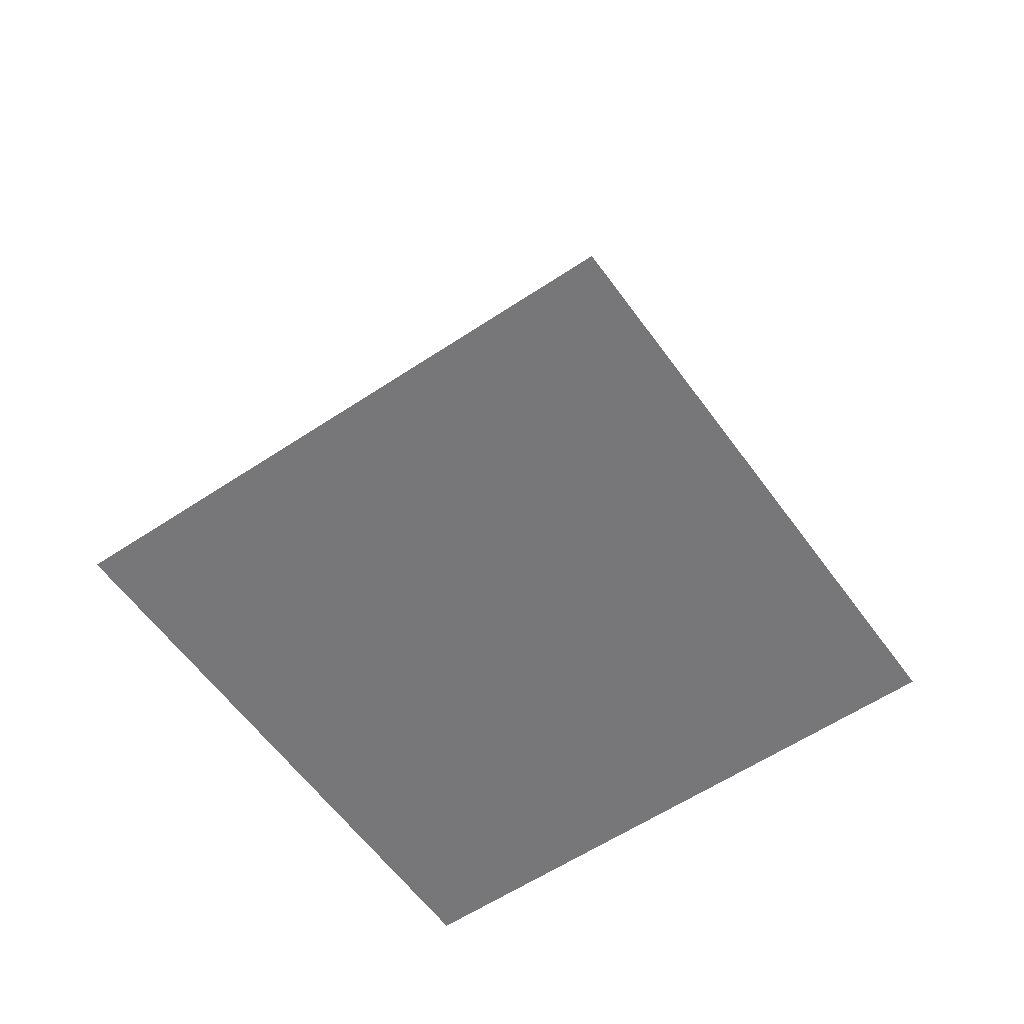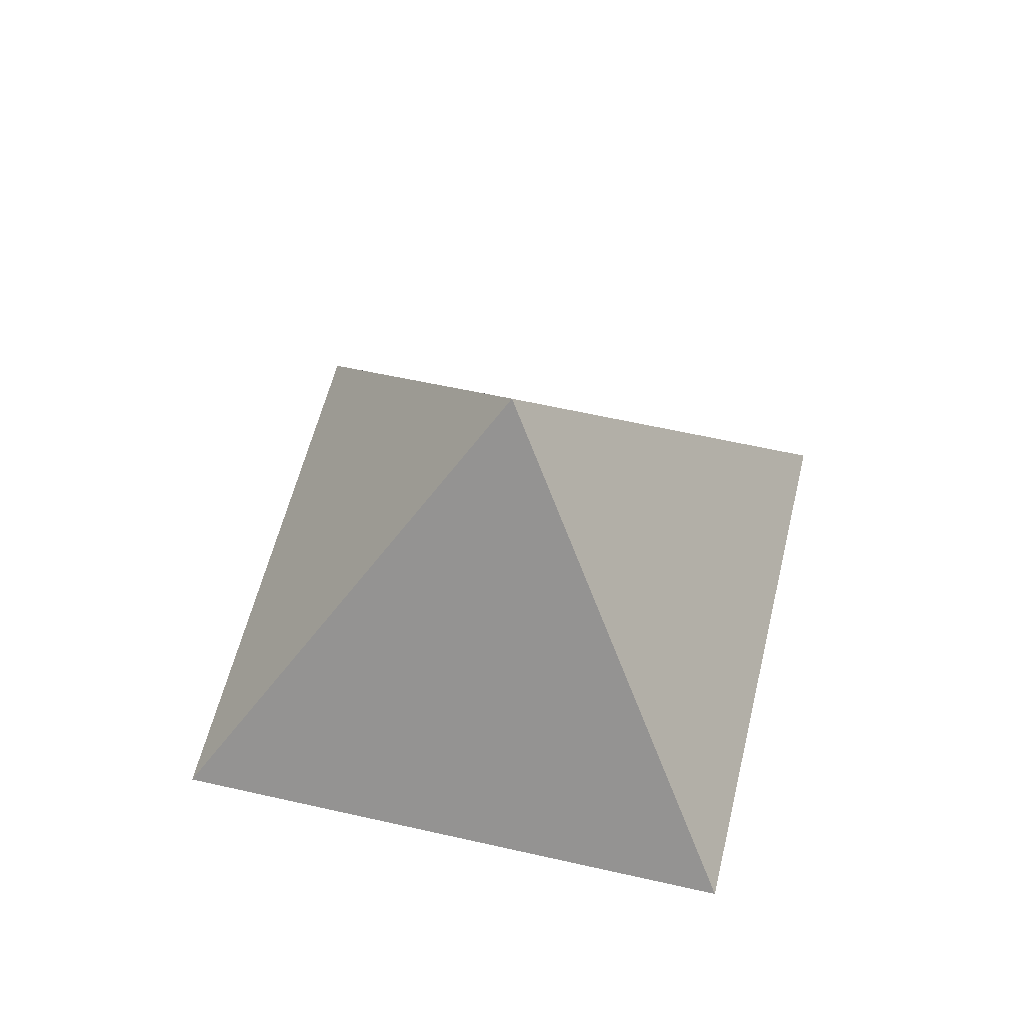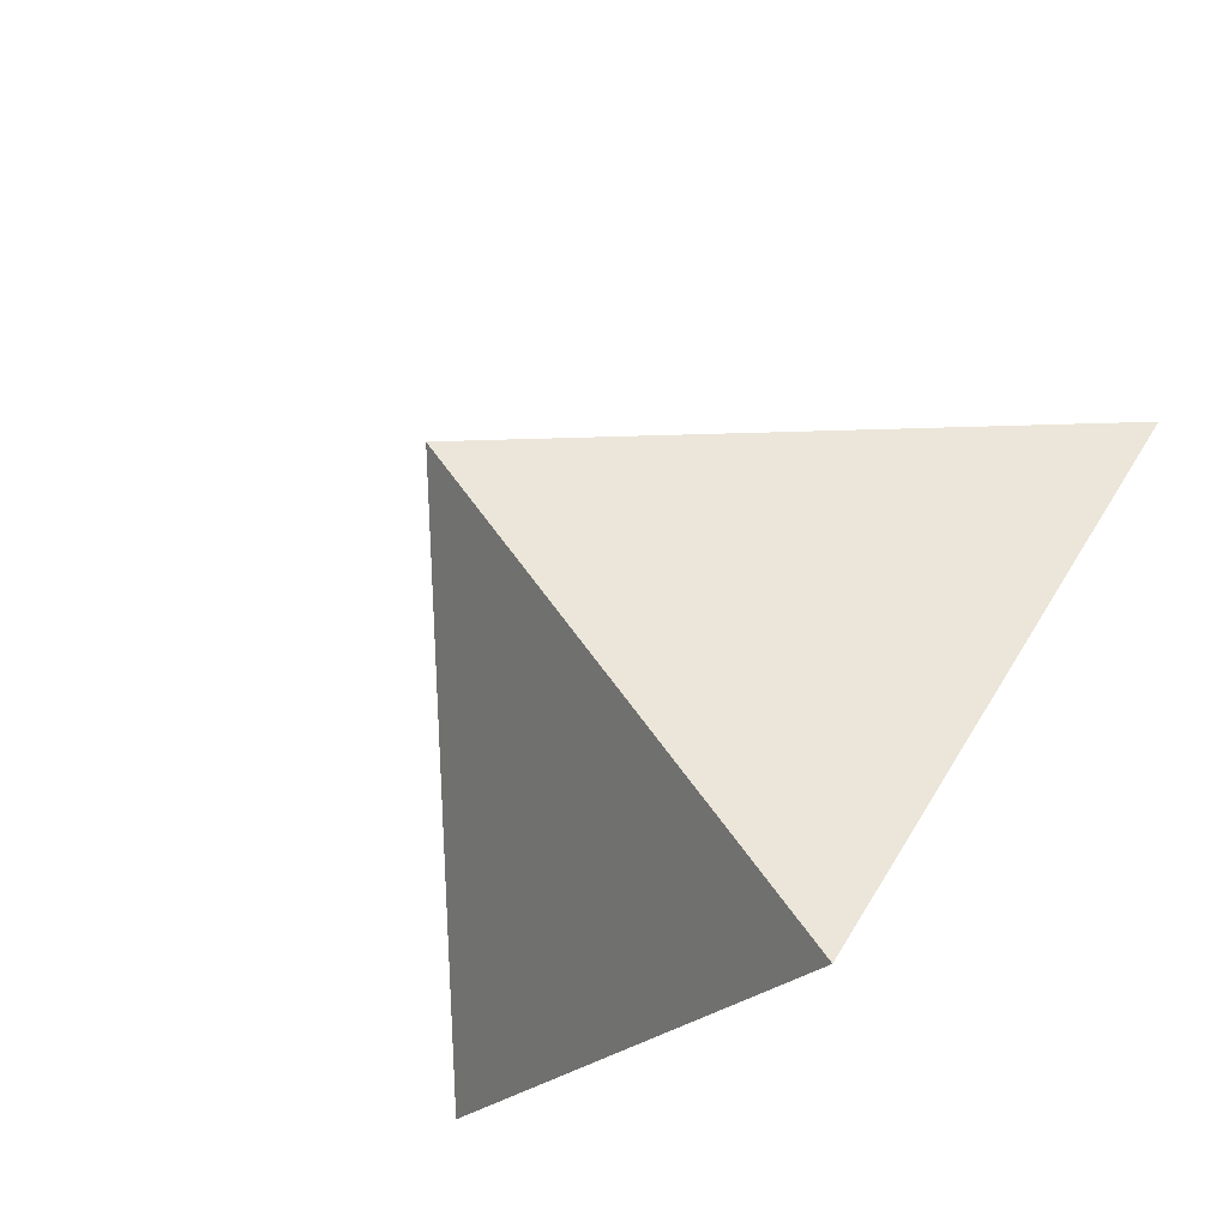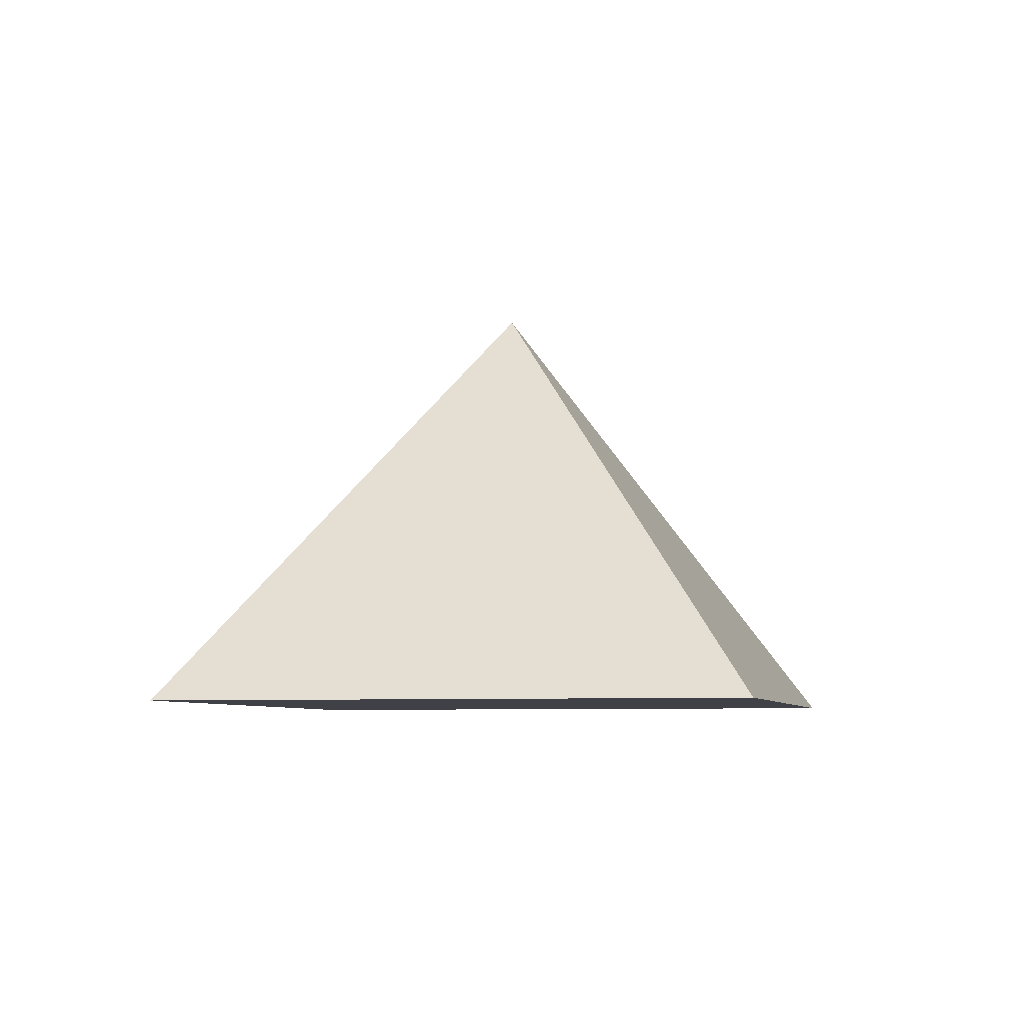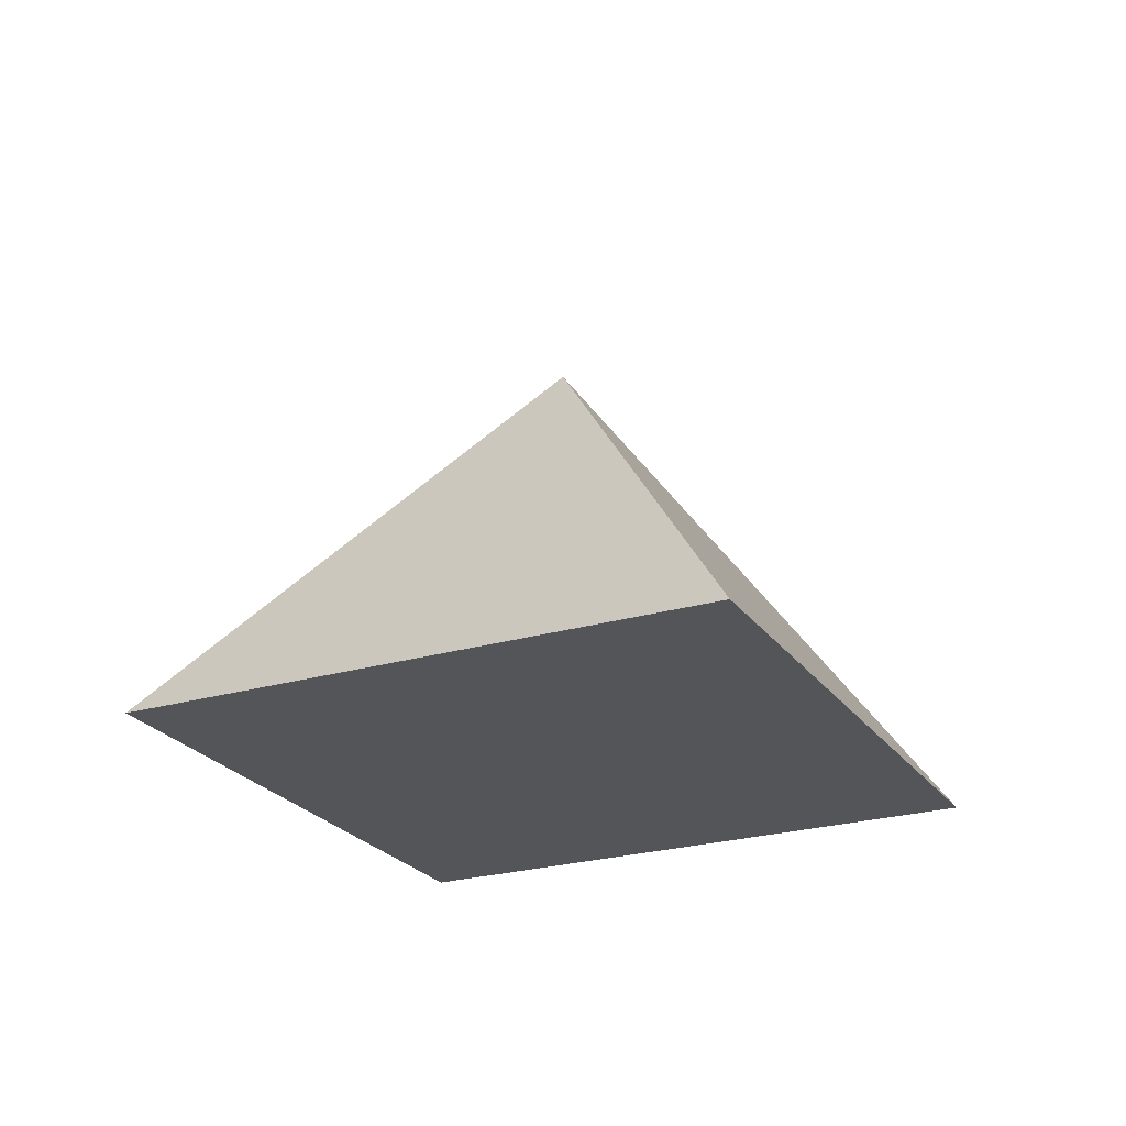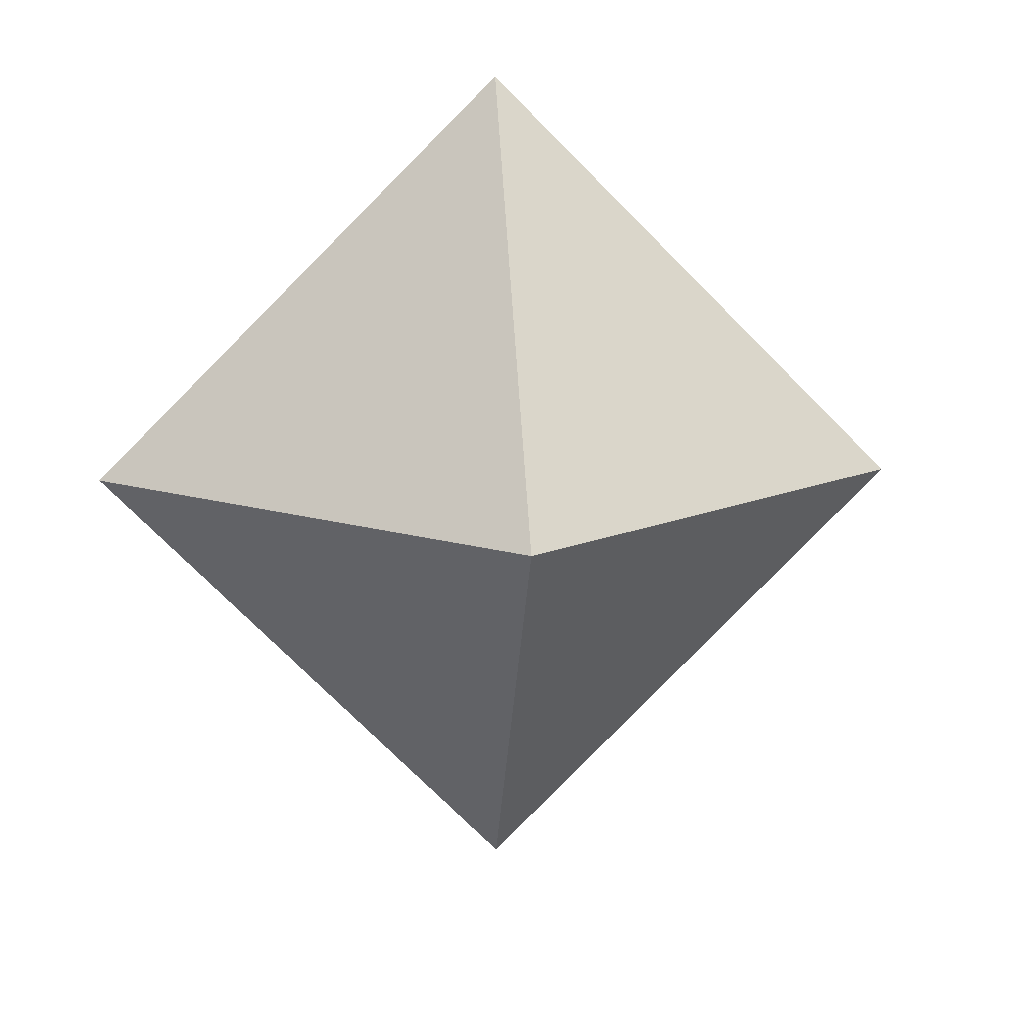
<metadata>
{"format":"obj","ext":"obj","renderer":"f3d","projection":"perspective","resolution":1024,"background":"white","views":[{"elev":-57.2,"azim":80.0,"up":"+Y"},{"elev":56.8,"azim":58.4,"up":"+Y"},{"elev":-75.6,"azim":-133.4,"up":"+Z"},{"elev":-6.0,"azim":57.9,"up":"+Y"},{"elev":-24.1,"azim":-18.8,"up":"+Y"},{"elev":11.0,"azim":175.2,"up":"+Z"}]}
</metadata>
<code>
v 0 -0.3536 -0.7071
v -0.7071 -0.3536 0
v 0 -0.3536 0.7071
v 0.7071 -0.3536 0
v 0 0.3536 0
f 1 4 2
f 2 4 3
f 1 2 5
f 2 3 5
f 3 4 5
f 4 1 5

</code>
